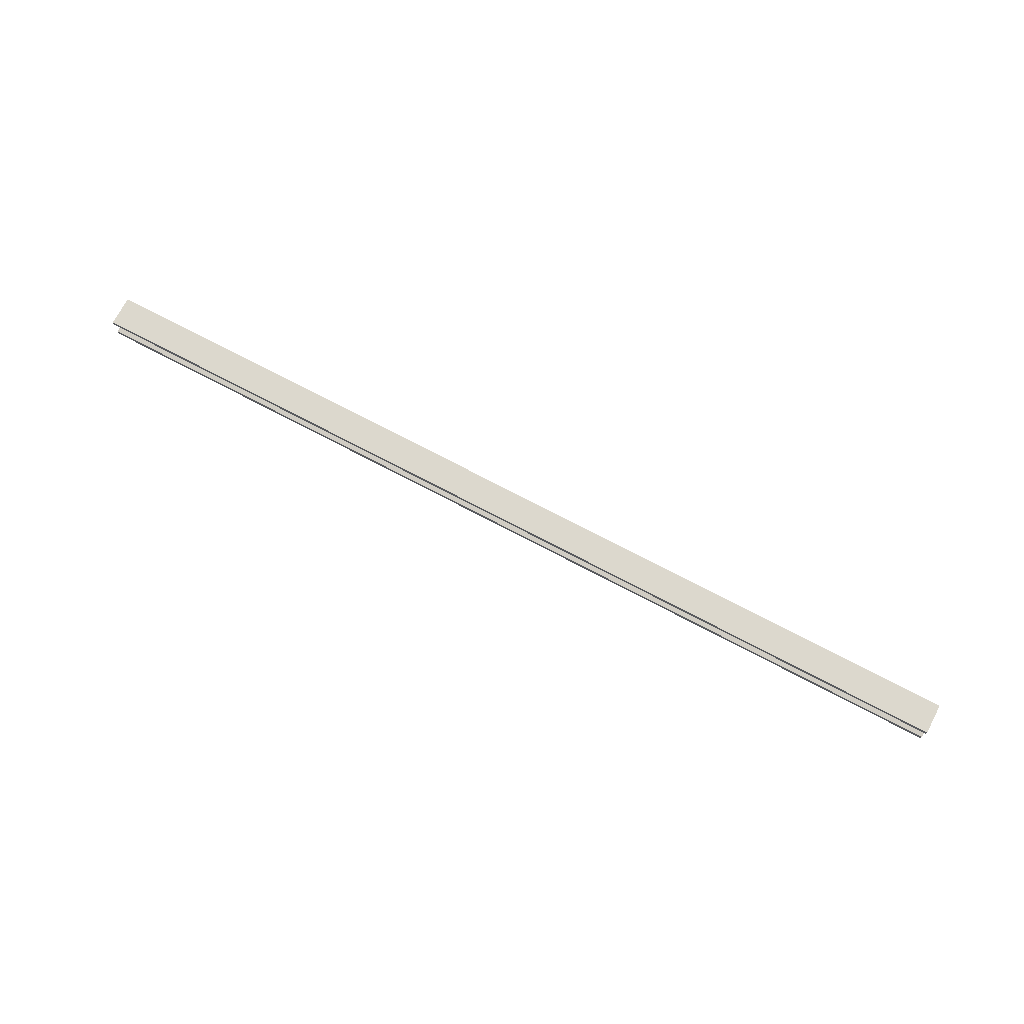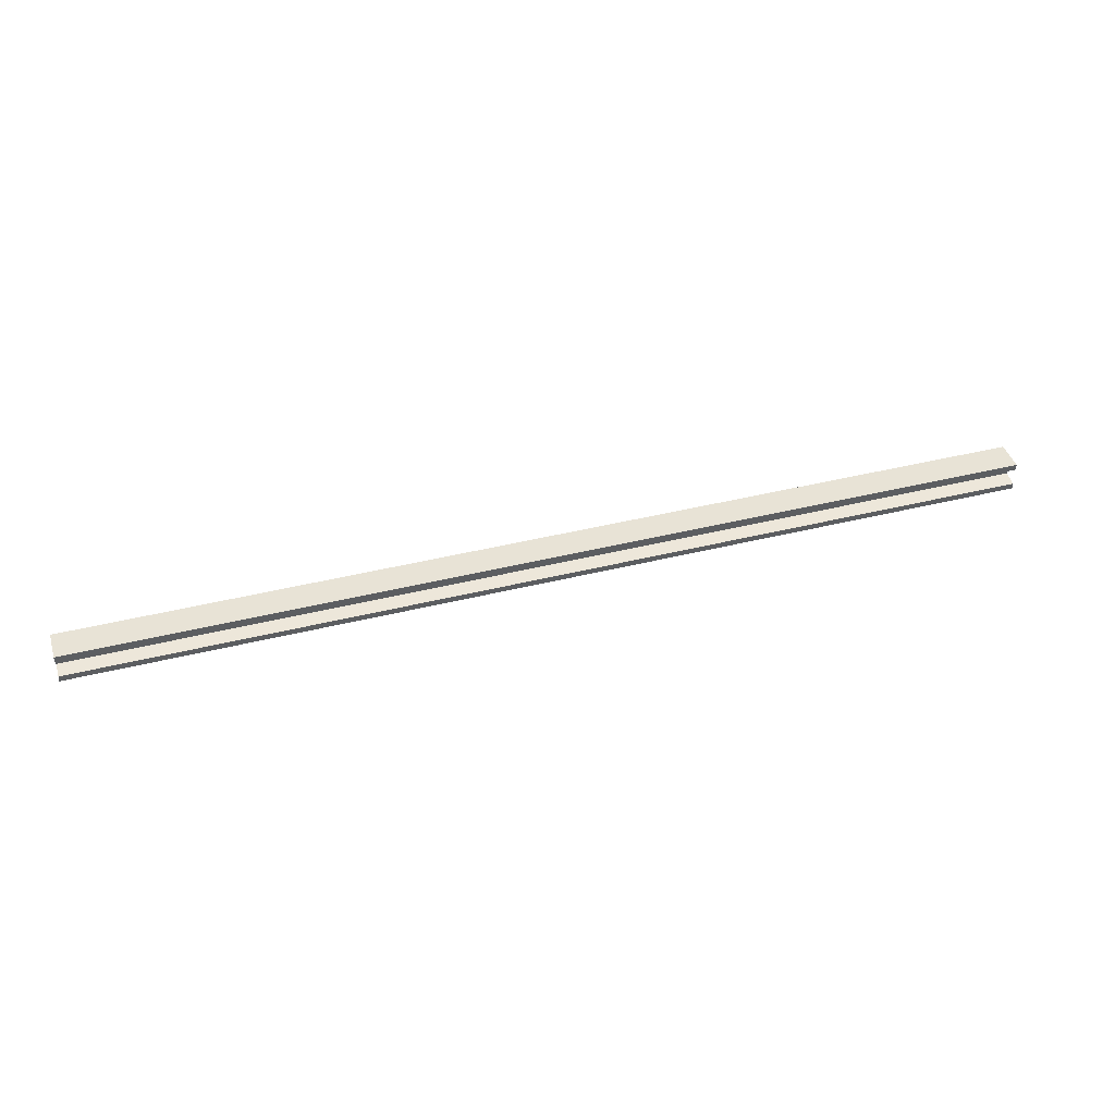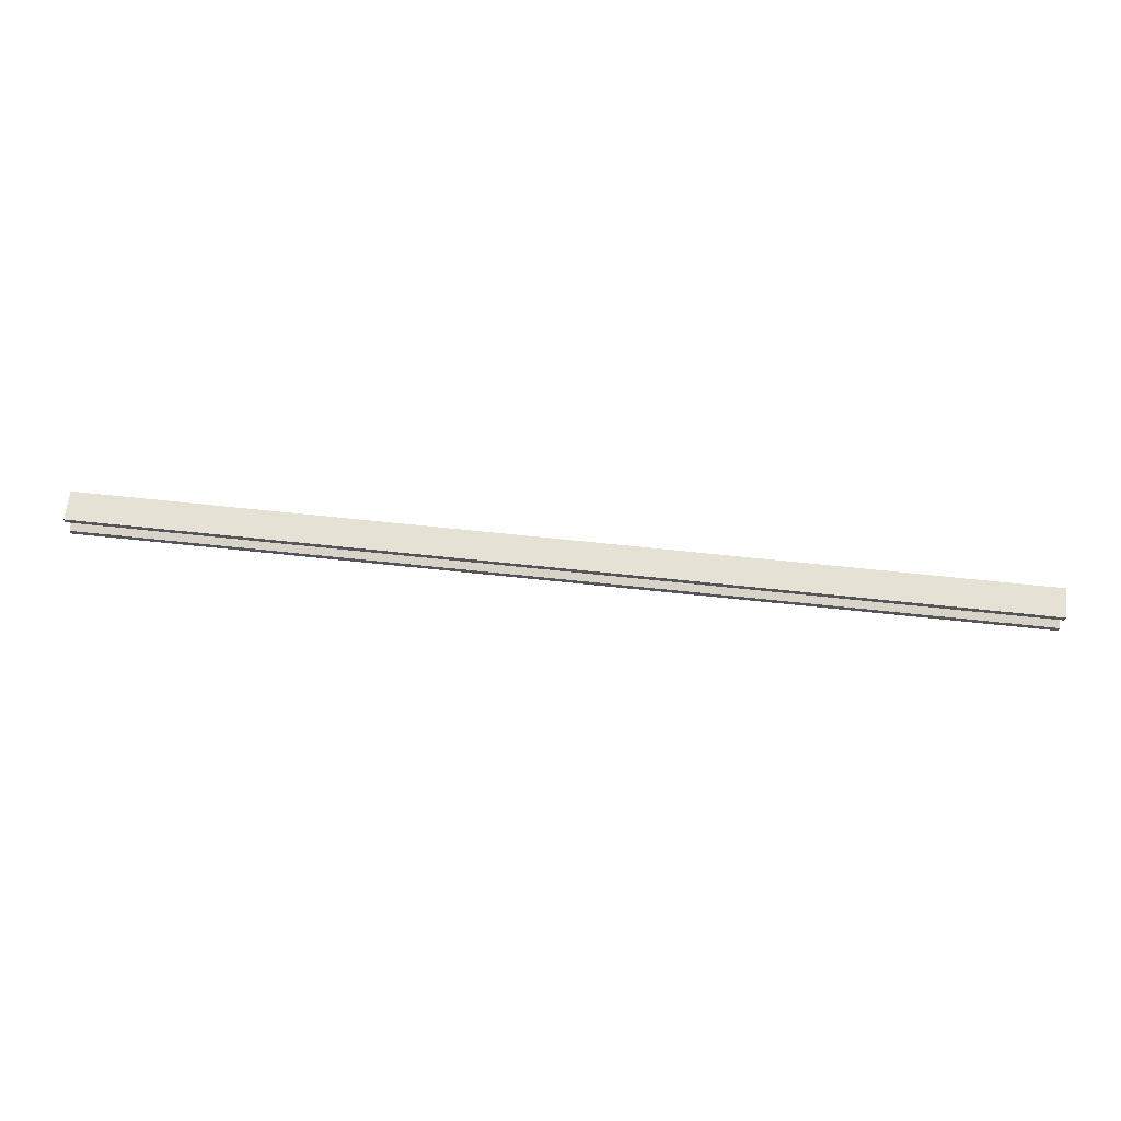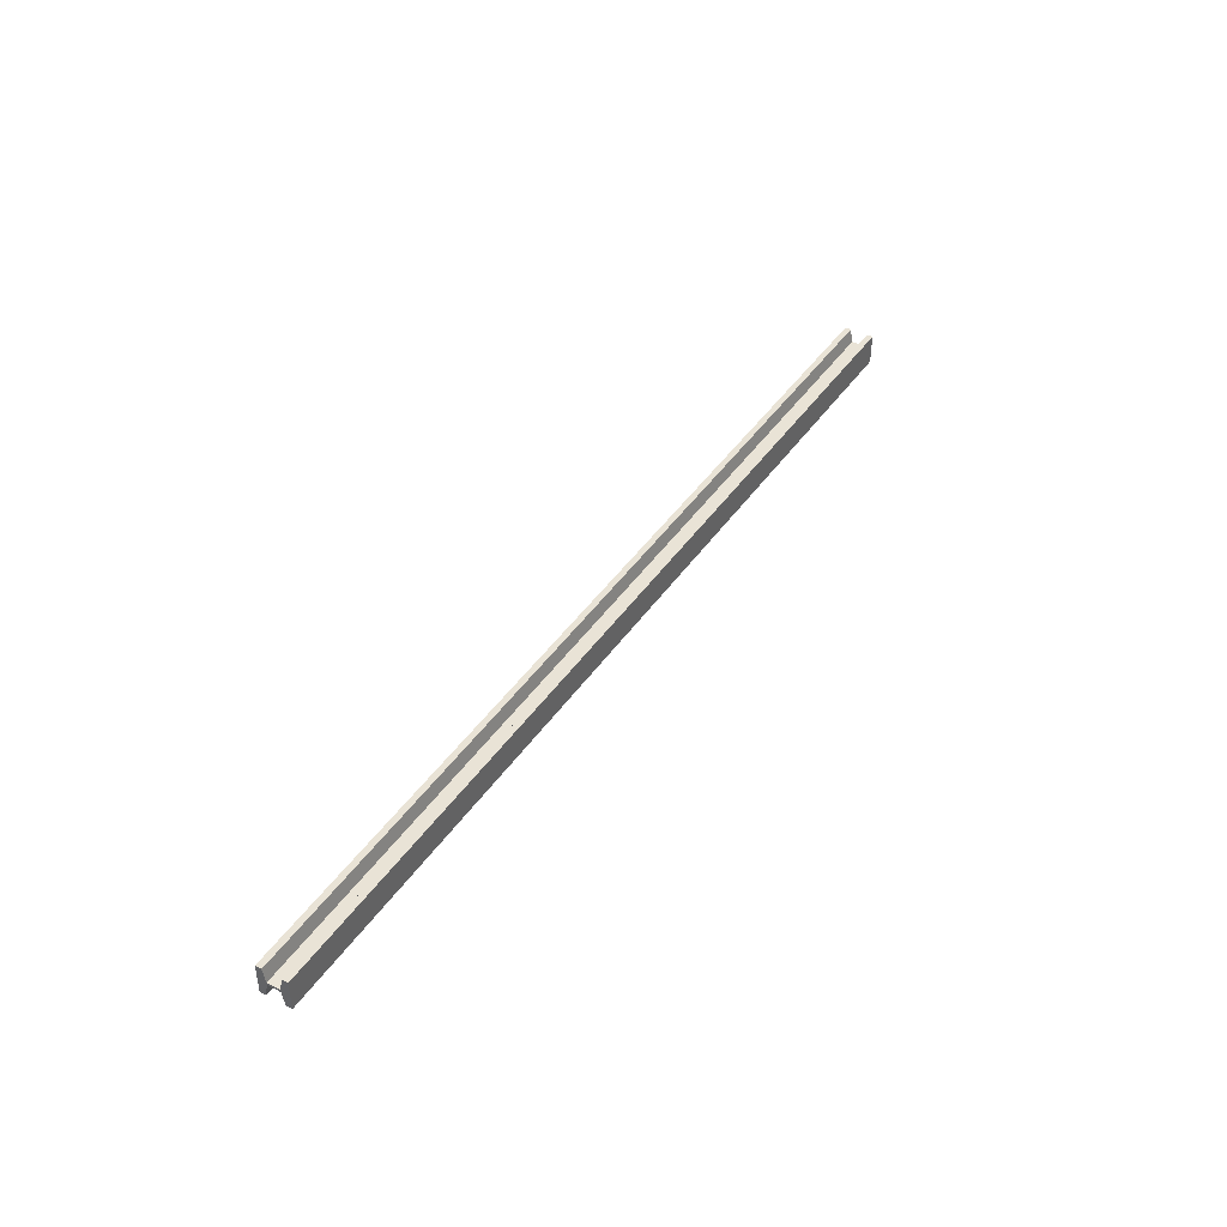
<metadata>
{"format":"obj","ext":"obj","renderer":"f3d","projection":"perspective","resolution":1024,"background":"white","views":[{"elev":72.5,"azim":27.8,"up":"+Y"},{"elev":41.8,"azim":163.3,"up":"+Y"},{"elev":64.4,"azim":-173.8,"up":"+Y"},{"elev":42.2,"azim":121.4,"up":"+Z"}]}
</metadata>
<code>
v -624.4 -19.99 19.99
v -624.4 19.99 19.99
v 624.4 -19.99 19.99
v 624.4 19.99 19.99
v 624.4 -19.99 -19.99
v 624.4 19.99 -19.99
v -624.4 -19.99 -19.99
v -624.4 19.99 -19.99
v -624.4 12 19.99
v -624.4 8.459 1.536
v -624.4 -8.459 1.536
v -624.4 -12 19.99
v 624.4 12 19.99
v 624.4 8.459 1.536
v 624.4 -8.459 1.536
v 624.4 -12 19.99
v 624.4 12 -19.99
v 624.4 8.459 -1.536
v 624.4 -8.459 -1.536
v 624.4 -12 -19.99
v -624.4 12 -19.99
v -624.4 8.459 -1.536
v -624.4 -8.459 -1.536
v -624.4 -12 -19.99
o Cube.1
f 3 16 12 1
f 5 20 16 3
f 7 24 20 5
f 1 12 24 7
f 4 6 8 2
f 5 3 1 7
f 14 13 9 10
f 13 4 2 9
f 16 15 11 12
f 15 14 10 11
f 18 17 13 14
f 17 6 4 13
f 20 19 15 16
f 19 18 14 15
f 22 21 17 18
f 21 8 6 17
f 24 23 19 20
f 23 22 18 19
f 10 9 21 22
f 9 2 8 21
f 12 11 23 24
f 11 10 22 23

</code>
